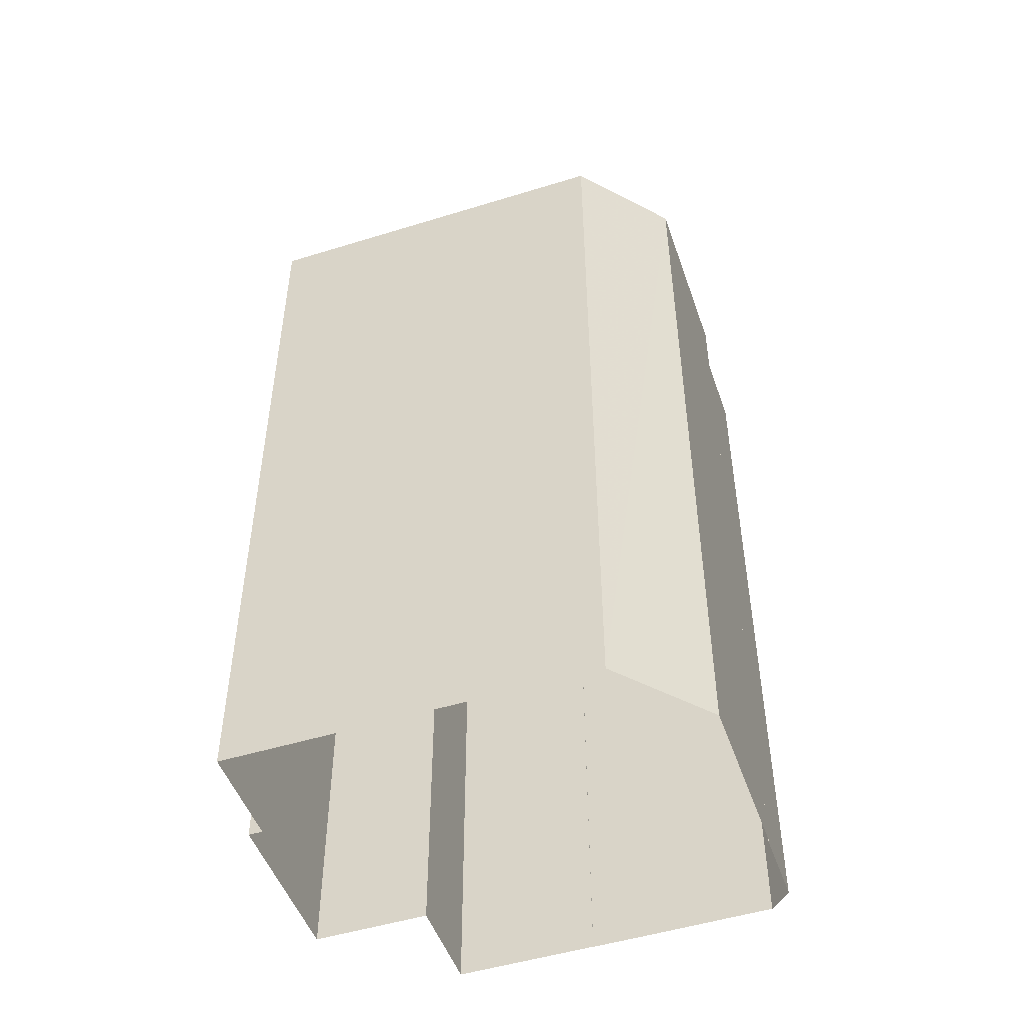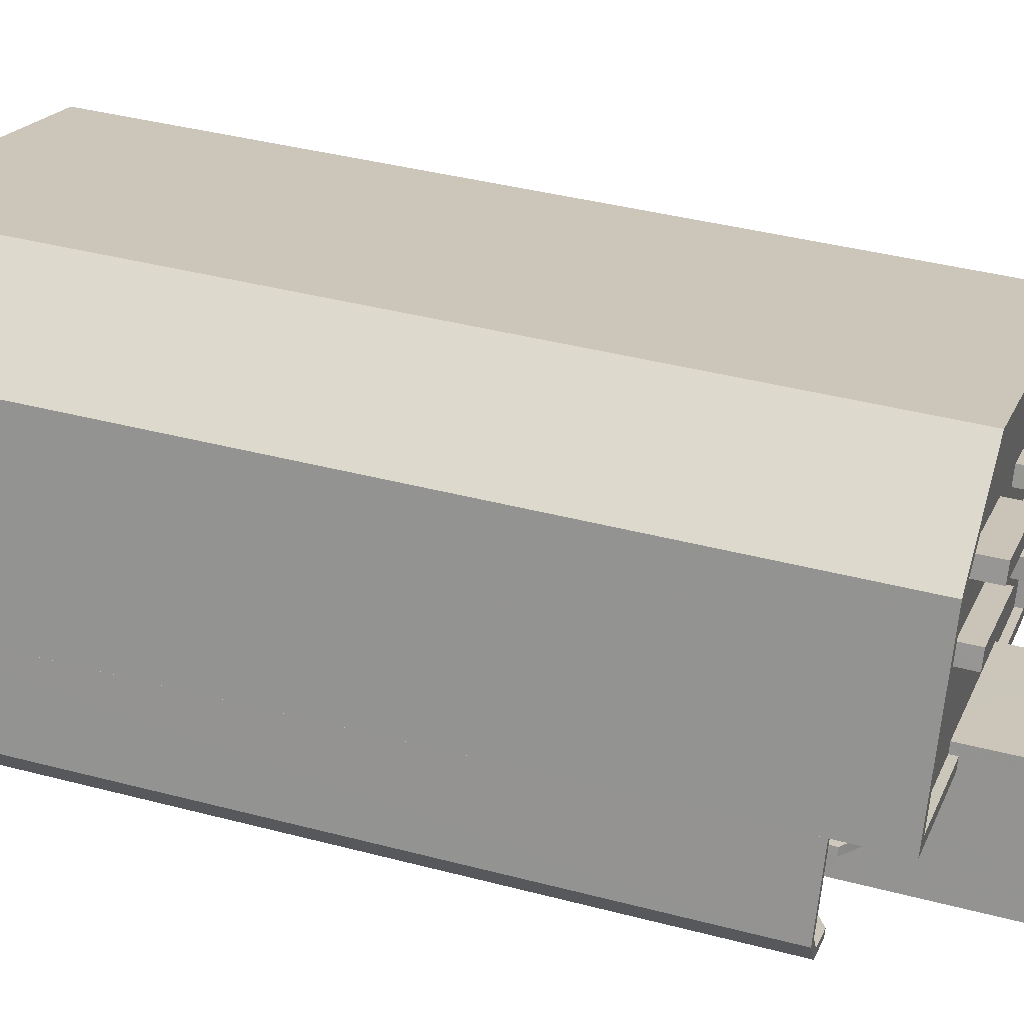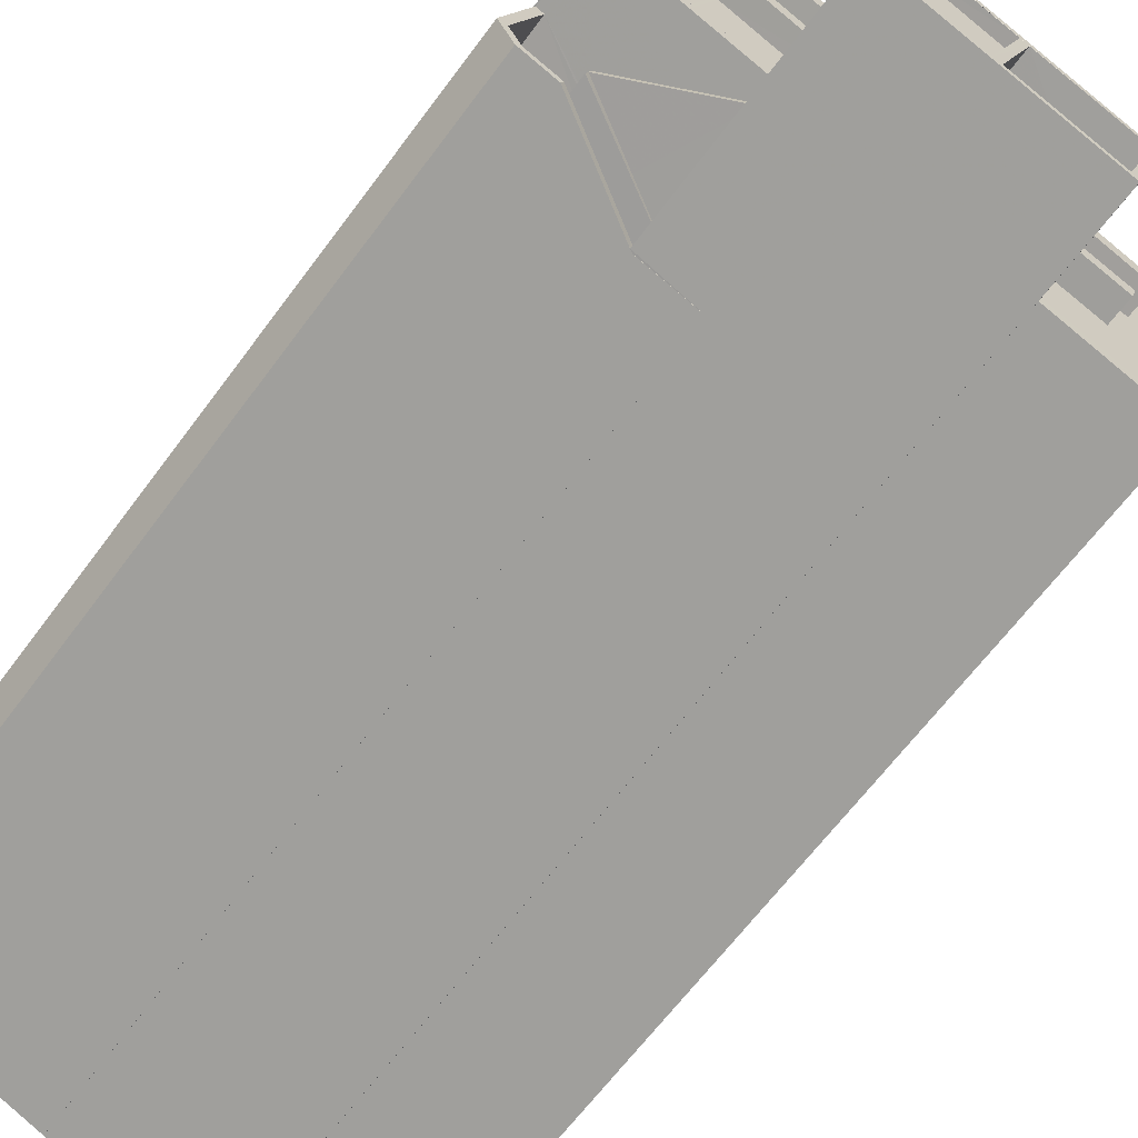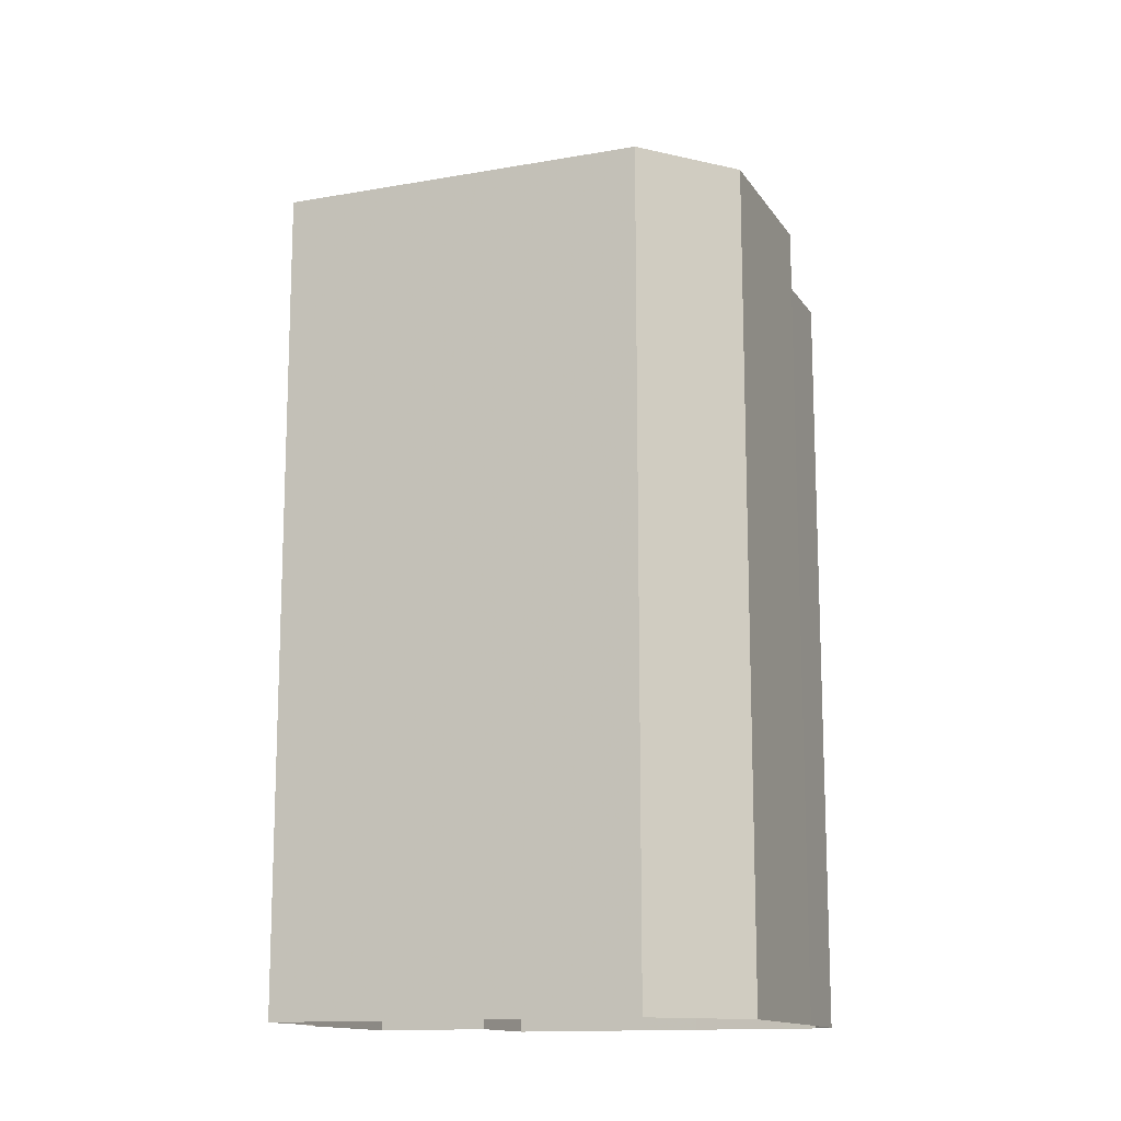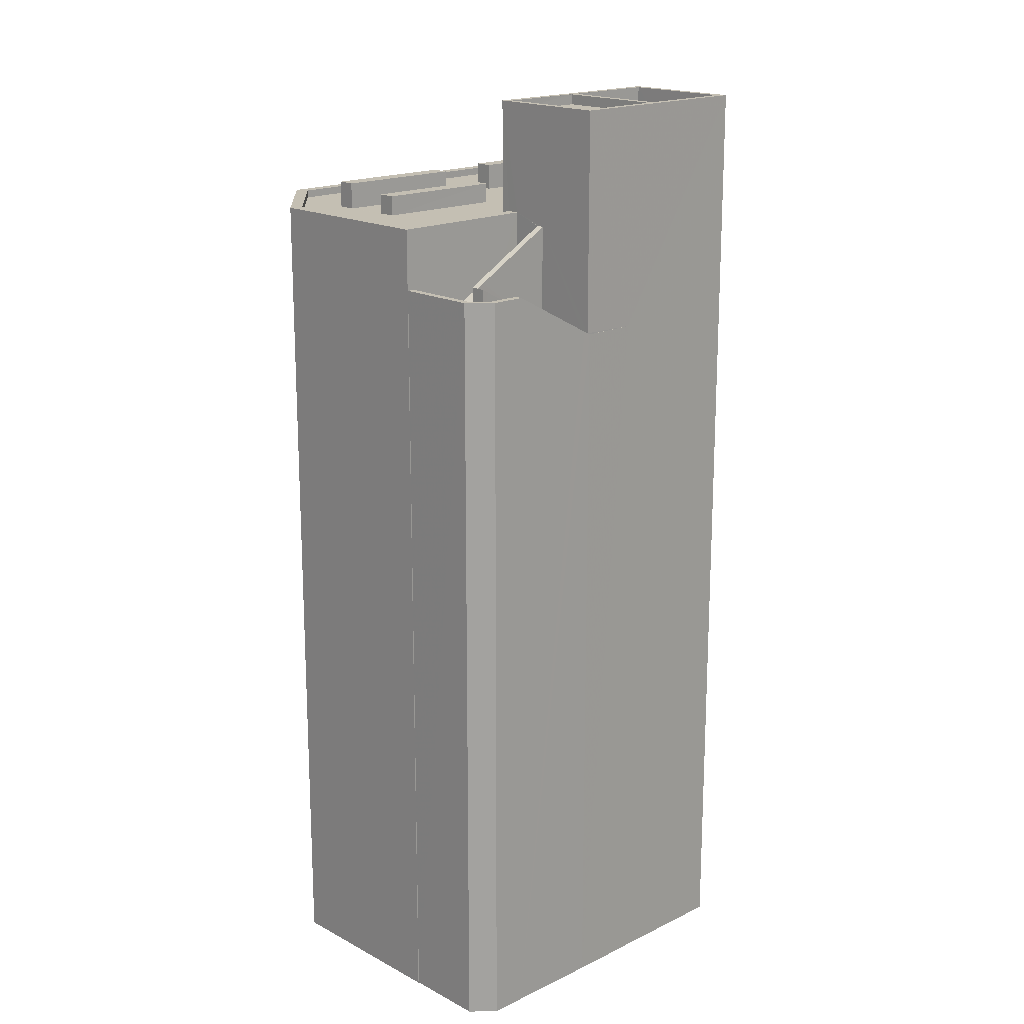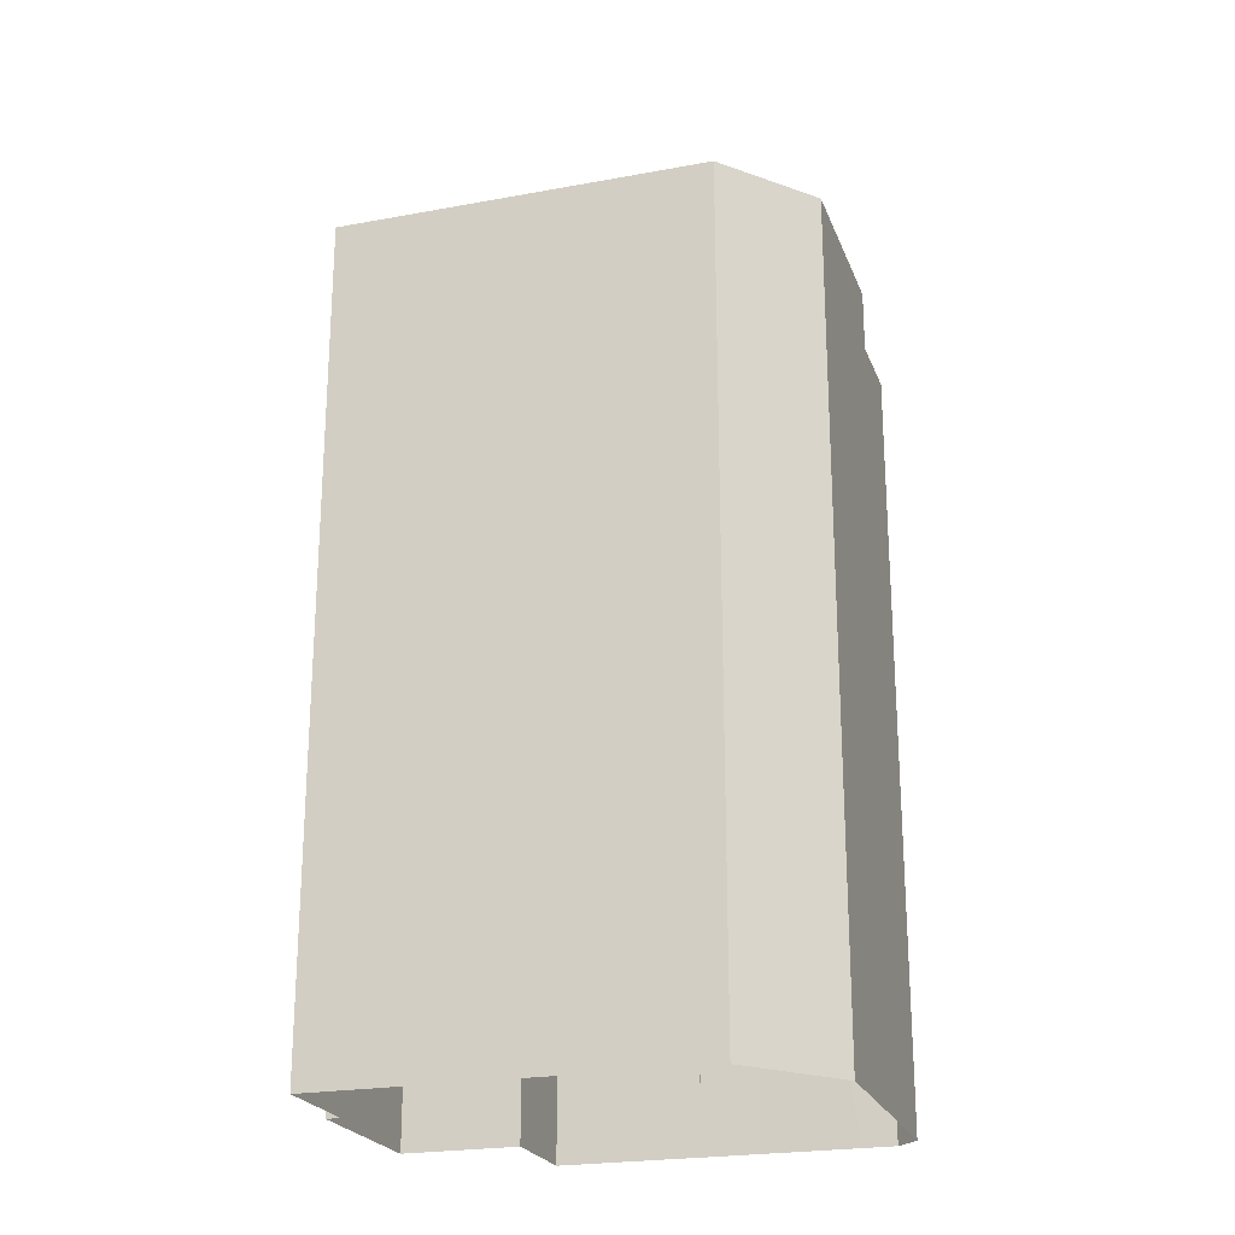
<metadata>
{"format":"obj","ext":"obj","renderer":"f3d","projection":"perspective","resolution":1024,"background":"white","views":[{"elev":-49.4,"azim":179.5,"up":"+Z"},{"elev":39.0,"azim":-71.7,"up":"+Y"},{"elev":-64.0,"azim":-36.3,"up":"+Y"},{"elev":-13.7,"azim":-177.9,"up":"+Z"},{"elev":17.8,"azim":-63.2,"up":"+Z"},{"elev":-22.9,"azim":178.1,"up":"+Z"}]}
</metadata>
<code>
v -5357 -3.635e+04 2.45
v -5356 -3.635e+04 2.452
v -5356 -3.635e+04 2.452
v -5367 -3.634e+04 2.455
v -5355 -3.634e+04 2.453
v -5361 -3.635e+04 2.451
v -5370 -3.634e+04 2.454
v -5362 -3.635e+04 2.45
v -5367 -3.635e+04 2.451
v -5372 -3.635e+04 2.453
v -5372 -3.635e+04 2.453
v -5367 -3.635e+04 2.451
v -5369 -3.635e+04 2.451
v -5373 -3.635e+04 2.452
v -5372 -3.635e+04 2.451
v -5373 -3.635e+04 2.452
v -5368 -3.635e+04 28.61
v -5370 -3.635e+04 27.48
v -5371 -3.635e+04 27.48
v -5368 -3.635e+04 29.02
v -5368 -3.635e+04 29.02
v -5370 -3.635e+04 27.44
v -5371 -3.635e+04 27.34
v -5370 -3.635e+04 27.34
v -5368 -3.635e+04 30.02
v -5371 -3.635e+04 28.48
v -5371 -3.635e+04 28.48
v -5368 -3.635e+04 30.02
v -5368 -3.635e+04 30.02
v -5371 -3.635e+04 28.34
v -5371 -3.635e+04 28.34
v -5367 -3.635e+04 30.15
v -5367 -3.635e+04 30.25
v -5367 -3.635e+04 30.25
v -5369 -3.635e+04 25.77
v -5368 -3.635e+04 25.77
v -5371 -3.635e+04 27.21
v -5371 -3.635e+04 27.21
v -5371 -3.635e+04 27.34
v -5371 -3.635e+04 27.34
v -5368 -3.635e+04 25.69
v -5368 -3.635e+04 25.69
v -5369 -3.635e+04 25.69
v -5371 -3.635e+04 28.34
v -5371 -3.635e+04 28.21
v -5369 -3.635e+04 27.29
v -5368 -3.635e+04 26.77
v -5368 -3.635e+04 26.77
v -5368 -3.635e+04 26.69
v -5368 -3.635e+04 26.69
v -5369 -3.635e+04 26.69
v -5369 -3.635e+04 26.77
v -5369 -3.635e+04 26.69
v -5369 -3.635e+04 26.64
v -5369 -3.635e+04 26.64
v -5369 -3.635e+04 26.77
v -5371 -3.635e+04 28.21
v -5371 -3.635e+04 28.34
v -5372 -3.635e+04 28.34
v -5367 -3.635e+04 26.64
v -5367 -3.635e+04 26.64
v -5371 -3.635e+04 27.34
v -5373 -3.635e+04 27.34
v -5373 -3.635e+04 27.34
v -5372 -3.635e+04 27.34
v -5373 -3.635e+04 28.34
v -5373 -3.635e+04 28.34
v -5373 -3.635e+04 28.34
v -5373 -3.635e+04 28.34
v -5372 -3.635e+04 28.34
v -5372 -3.635e+04 28.34
v -5362 -3.635e+04 34.09
v -5368 -3.635e+04 34.09
v -5369 -3.635e+04 34.09
v -5362 -3.635e+04 34.09
v -5362 -3.635e+04 32.09
v -5362 -3.635e+04 32.09
v -5364 -3.635e+04 32.09
v -5362 -3.635e+04 32.09
v -5365 -3.635e+04 32.09
v -5365 -3.635e+04 32.09
v -5361 -3.635e+04 32.09
v -5362 -3.635e+04 32.09
v -5364 -3.635e+04 32.09
v -5364 -3.635e+04 32.09
v -5367 -3.635e+04 34.09
v -5367 -3.635e+04 34.09
v -5361 -3.635e+04 34.09
v -5361 -3.635e+04 34.09
v -5365 -3.635e+04 30.25
v -5362 -3.635e+04 32.62
v -5364 -3.635e+04 32.62
v -5364 -3.635e+04 32.62
v -5362 -3.635e+04 32.62
v -5364 -3.635e+04 34.09
v -5366 -3.635e+04 34.09
v -5365 -3.635e+04 34.09
v -5364 -3.635e+04 34.09
v -5364 -3.635e+04 33.75
v -5367 -3.635e+04 33.75
v -5368 -3.635e+04 33.75
v -5366 -3.635e+04 33.75
v -5367 -3.635e+04 30.12
v -5370 -3.635e+04 30.12
v -5367 -3.635e+04 30.12
v -5369 -3.634e+04 30.12
v -5367 -3.634e+04 30.12
v -5368 -3.634e+04 30.12
v -5367 -3.634e+04 30.12
v -5363 -3.635e+04 30.12
v -5365 -3.635e+04 30.12
v -5364 -3.635e+04 30.12
v -5367 -3.635e+04 30.12
v -5365 -3.635e+04 30.12
v -5364 -3.634e+04 30.12
v -5361 -3.634e+04 30.12
v -5362 -3.634e+04 30.12
v -5368 -3.634e+04 30.12
v -5369 -3.634e+04 30.12
v -5364 -3.634e+04 30.12
v -5367 -3.635e+04 30.12
v -5364 -3.634e+04 30.12
v -5362 -3.634e+04 30.12
v -5362 -3.635e+04 30.12
v -5363 -3.635e+04 30.12
v -5363 -3.635e+04 30.12
v -5368 -3.634e+04 30.12
v -5370 -3.635e+04 30.12
v -5370 -3.634e+04 30.12
v -5372 -3.635e+04 30.12
v -5361 -3.635e+04 30.12
v -5361 -3.635e+04 30.12
v -5358 -3.635e+04 30.11
v -5356 -3.635e+04 30.12
v -5359 -3.635e+04 30.12
v -5355 -3.634e+04 30.12
v -5357 -3.634e+04 30.12
v -5356 -3.635e+04 30.12
v -5358 -3.635e+04 30.12
v -5358 -3.635e+04 30.12
v -5357 -3.635e+04 30.36
v -5356 -3.635e+04 30.37
v -5358 -3.635e+04 30.36
v -5361 -3.635e+04 30.37
v -5372 -3.635e+04 30.37
v -5372 -3.635e+04 30.37
v -5368 -3.635e+04 30.37
v -5356 -3.635e+04 30.37
v -5356 -3.635e+04 30.37
v -5355 -3.634e+04 30.37
v -5355 -3.634e+04 30.37
v -5367 -3.634e+04 30.37
v -5367 -3.635e+04 30.37
v -5370 -3.634e+04 30.37
v -5367 -3.634e+04 30.37
v -5361 -3.635e+04 30.37
v -5370 -3.634e+04 30.37
v -5356 -3.635e+04 30.37
v -5359 -3.635e+04 30.94
v -5358 -3.635e+04 30.94
v -5363 -3.635e+04 30.94
v -5363 -3.635e+04 30.94
v -5369 -3.634e+04 30.78
v -5365 -3.635e+04 30.78
v -5364 -3.634e+04 30.78
v -5369 -3.634e+04 30.78
v -5364 -3.634e+04 31
v -5364 -3.634e+04 31
v -5368 -3.634e+04 31
v -5368 -3.634e+04 31
v -5362 -3.634e+04 31
v -5358 -3.635e+04 31
v -5357 -3.634e+04 31
v -5362 -3.634e+04 31
f 1 2 3
f 2 4 5
f 6 7 4
f 8 9 6
f 2 1 6
f 10 11 7
f 12 13 9
f 14 10 15
f 15 16 14
f 10 13 15
f 6 4 2
f 6 13 7
f 9 13 6
f 7 13 10
f 17 18 19
f 20 17 19
f 20 21 17
f 19 22 23
f 19 18 22
f 22 24 23
f 25 26 27
f 25 28 26
f 29 25 27
f 27 26 30
f 31 27 30
f 32 33 34
f 35 36 37
f 37 36 38
f 37 38 39
f 39 38 40
f 41 36 35
f 41 42 36
f 41 35 43
f 31 44 45
f 46 31 45
f 46 45 47
f 48 46 47
f 48 47 49
f 50 48 49
f 51 52 53
f 54 53 55
f 55 53 56
f 53 52 56
f 56 52 57
f 57 58 59
f 56 57 59
f 54 55 60
f 61 54 60
f 40 62 63
f 64 39 40
f 23 24 65
f 62 23 65
f 64 40 63
f 63 62 65
f 66 59 58
f 67 59 66
f 67 68 69
f 68 70 71
f 68 71 69
f 67 66 68
f 72 73 74
f 72 75 73
f 76 77 78
f 79 77 76
f 78 80 81
f 76 78 81
f 82 83 79
f 79 83 77
f 82 84 85
f 85 84 80
f 85 80 78
f 83 82 85
f 73 86 74
f 73 87 86
f 88 86 87
f 72 88 75
f 75 88 89
f 87 89 88
f 34 33 90
f 91 92 93
f 91 94 92
f 95 96 97
f 95 98 96
f 99 100 101
f 102 99 101
f 103 104 105
f 106 104 103
f 107 108 109
f 110 111 112
f 113 111 114
f 109 115 116
f 116 115 117
f 118 119 120
f 106 103 114
f 121 113 114
f 109 108 115
f 122 114 110
f 120 119 122
f 103 121 114
f 115 123 117
f 124 123 125
f 112 126 110
f 120 123 115
f 125 122 110
f 110 114 111
f 120 122 125
f 125 123 120
f 106 127 128
f 128 104 106
f 119 118 127
f 119 127 106
f 107 129 108
f 129 130 127
f 108 129 127
f 130 128 127
f 131 132 133
f 134 135 133
f 131 126 112
f 136 116 137
f 136 137 138
f 134 138 135
f 139 123 124
f 137 116 117
f 135 126 131
f 140 123 139
f 139 135 138
f 138 137 140
f 135 131 133
f 138 140 139
f 141 142 143
f 141 143 144
f 145 146 147
f 148 149 142
f 148 150 151
f 151 150 152
f 145 147 153
f 154 146 145
f 154 155 152
f 144 143 156
f 154 157 155
f 155 151 152
f 158 148 151
f 154 145 157
f 158 149 148
f 143 142 149
f 159 160 161
f 162 159 161
f 163 164 165
f 163 166 164
f 167 168 169
f 170 167 169
f 171 172 173
f 171 174 172
f 30 19 23
f 19 26 20
f 20 26 28
f 30 26 19
f 31 23 62
f 31 30 23
f 50 29 48
f 27 46 29
f 31 46 27
f 29 46 48
f 32 34 113
f 121 32 113
f 44 62 40
f 44 31 62
f 49 36 42
f 47 38 36
f 45 40 38
f 45 44 40
f 47 45 38
f 36 49 47
f 35 52 51
f 51 43 35
f 37 57 52
f 37 52 35
f 57 37 39
f 58 57 39
f 55 15 13
f 59 15 56
f 15 55 56
f 60 13 12
f 60 55 13
f 9 60 12
f 9 61 60
f 59 67 16
f 15 59 16
f 67 69 14
f 16 67 14
f 10 69 71
f 10 14 69
f 58 39 64
f 66 58 64
f 66 64 63
f 68 66 63
f 65 70 68
f 63 65 68
f 74 53 61
f 74 61 72
f 72 61 8
f 53 54 61
f 8 61 9
f 144 8 6
f 8 144 72
f 131 88 156
f 132 131 156
f 88 72 144
f 88 144 156
f 51 53 29
f 51 41 43
f 53 74 29
f 42 41 49
f 29 74 86
f 103 153 86
f 105 153 103
f 50 49 29
f 21 20 28
f 21 28 147
f 153 147 86
f 147 25 29
f 147 28 25
f 49 51 29
f 49 41 51
f 147 29 86
f 112 111 90
f 112 88 131
f 103 32 121
f 88 90 86
f 33 103 86
f 90 33 86
f 33 32 103
f 112 90 88
f 82 79 89
f 79 76 75
f 89 79 75
f 102 101 96
f 81 97 76
f 101 73 96
f 76 97 75
f 97 73 75
f 96 73 97
f 100 87 73
f 101 100 73
f 98 87 100
f 87 95 89
f 89 95 82
f 100 99 98
f 82 95 84
f 87 98 95
f 90 113 34
f 90 111 113
f 85 93 92
f 85 78 93
f 85 92 94
f 83 85 94
f 83 94 91
f 77 83 91
f 78 91 93
f 78 77 91
f 99 96 98
f 99 102 96
f 95 97 80
f 95 80 84
f 97 81 80
f 21 147 17
f 10 71 11
f 18 17 146
f 11 71 146
f 17 147 146
f 70 22 18
f 70 24 22
f 65 24 70
f 71 70 146
f 70 18 146
f 6 1 141
f 144 6 141
f 142 3 2
f 148 142 2
f 141 1 3
f 142 141 3
f 146 7 11
f 146 154 7
f 154 4 7
f 154 152 4
f 150 5 4
f 152 150 4
f 148 2 5
f 150 148 5
f 158 136 138
f 158 151 136
f 149 138 134
f 149 158 138
f 143 134 133
f 143 149 134
f 130 145 128
f 128 145 104
f 104 153 105
f 104 145 153
f 132 143 133
f 132 156 143
f 145 130 129
f 157 145 129
f 109 155 107
f 107 157 129
f 107 155 157
f 136 151 116
f 116 155 109
f 116 151 155
f 139 124 160
f 124 125 161
f 124 161 160
f 139 159 135
f 139 160 159
f 110 126 162
f 126 135 159
f 162 126 159
f 162 161 125
f 110 162 125
f 119 165 122
f 119 163 165
f 122 164 114
f 122 165 164
f 164 166 106
f 114 164 106
f 166 163 119
f 106 166 119
f 108 169 168
f 115 108 168
f 115 168 167
f 120 115 167
f 120 167 118
f 118 170 127
f 118 167 170
f 108 127 170
f 169 108 170
f 117 173 137
f 117 171 173
f 137 173 172
f 140 137 172
f 172 123 140
f 172 174 123
f 174 171 117
f 123 174 117

</code>
